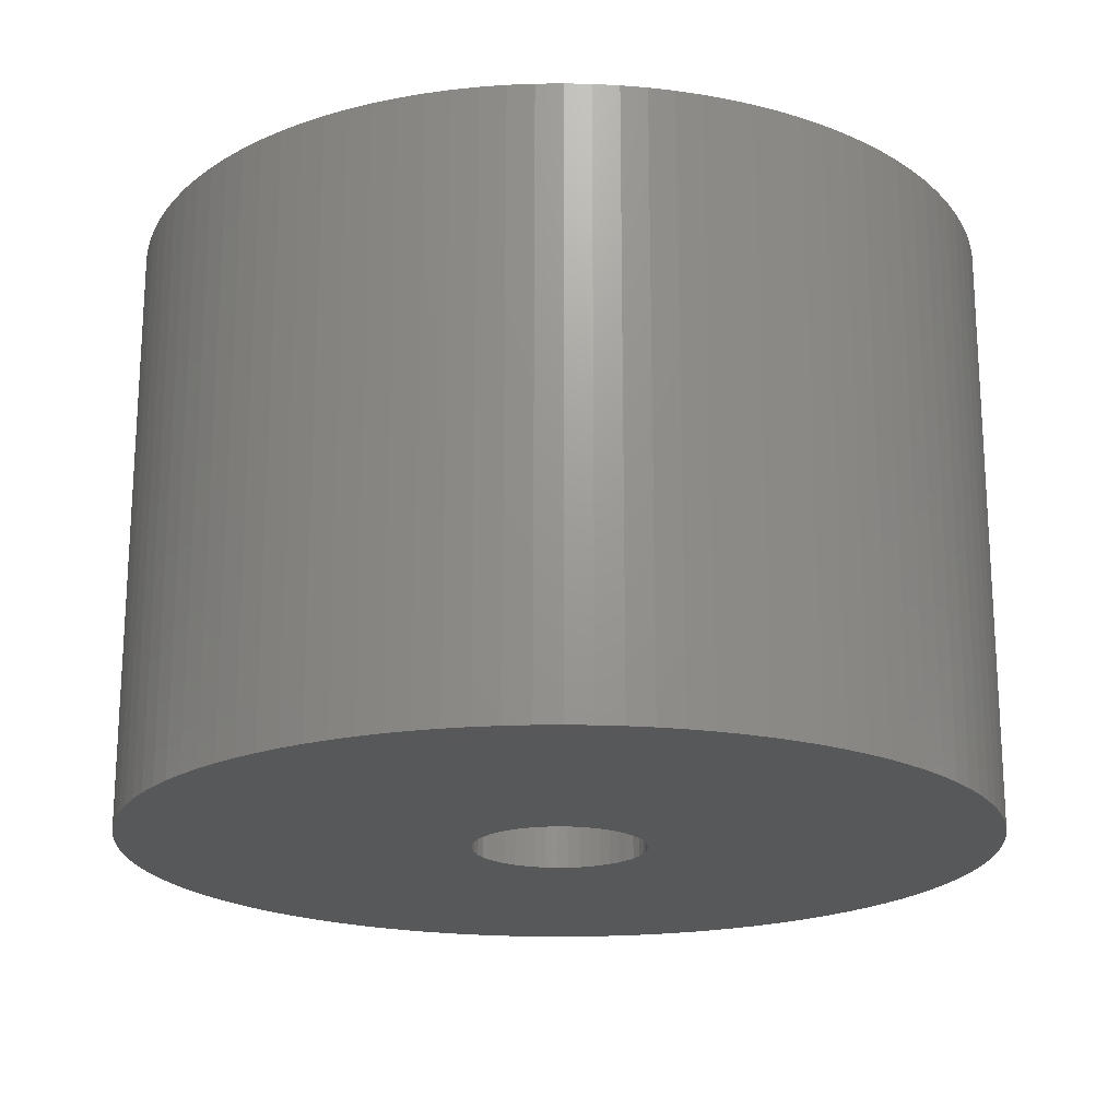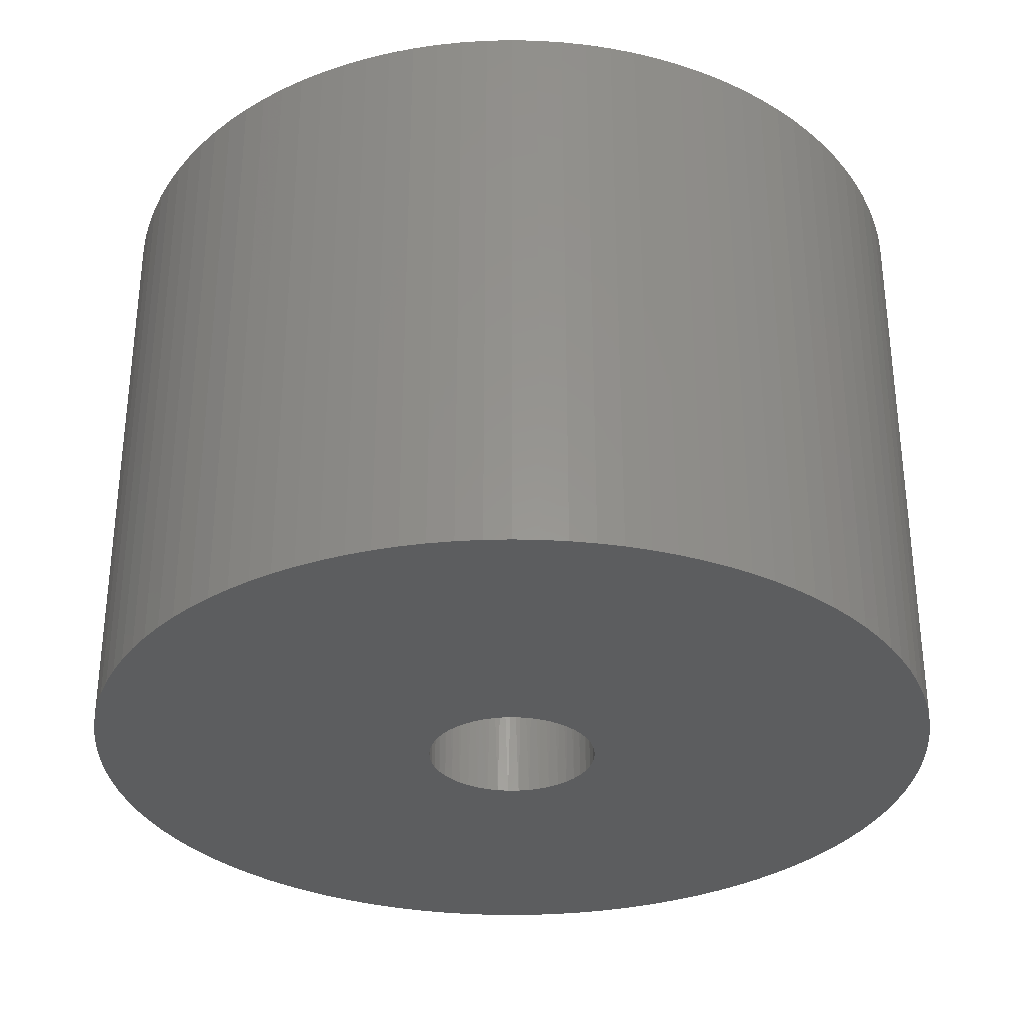
<metadata>
{"format":"stl","ext":"stl","renderer":"f3d","projection":"perspective","resolution":1024,"background":"white","views":[{"elev":-19.8,"azim":-151.6,"up":"+Z"},{"elev":-32.1,"azim":-62.8,"up":"+Z"}]}
</metadata>
<code>
# stl→obj: 402 verts, 804 faces
v -1.259 0.1658 8.814
v -1.27 -1.555e-16 8.814
v -1.27 1.555e-16 5.876
v -1.259 0.1693 5.876
v -1.27 1.555e-16 2.938
v -1.259 0.1693 2.938
v -1.259 0.1658 0
v -1.227 0.3287 0
v -1.225 0.3355 2.938
v -1.173 0.486 0
v -1.169 0.4958 2.938
v -1.169 0.4958 5.876
v -1.093 0.6472 5.876
v -1.1 0.635 8.814
v -1.008 0.7731 8.814
v -1.173 0.486 8.814
v -1.225 0.3355 5.876
v -1.227 -0.3287 8.814
v -1.259 -0.1693 5.876
v -1.259 -0.1658 8.814
v -1.225 -0.3355 5.876
v -1.173 -0.486 8.814
v -1.169 -0.4958 5.876
v -1.169 -0.4958 2.938
v -1.093 -0.6472 2.938
v -1.1 -0.635 0
v -1.008 -0.7731 0
v -1.173 -0.486 0
v -1.225 -0.3355 2.938
v -1.1 -0.635 8.814
v -1.093 -0.6472 5.876
v -0.9967 -0.7871 2.938
v -0.898 -0.898 0
v -1.008 -0.7731 8.814
v -0.9967 -0.7871 5.876
v -0.8829 -0.9129 2.938
v -0.7731 -1.008 0
v -0.898 -0.898 8.814
v -0.8829 -0.9129 5.876
v -0.7533 -1.022 2.938
v -0.635 -1.1 0
v -0.7731 -1.008 8.814
v -0.7533 -1.022 5.876
v -0.6103 -1.114 2.938
v -0.486 -1.173 0
v -0.635 -1.1 8.814
v -0.6103 -1.114 5.876
v -0.4564 -1.185 2.938
v -0.3287 -1.227 0
v -0.486 -1.173 8.814
v -0.4564 -1.185 5.876
v -0.2944 -1.235 2.938
v -0.1658 -1.259 0
v -0.3287 -1.227 8.814
v -0.2944 -1.235 5.876
v -0.1271 -1.264 2.938
v 7.777e-17 -1.27 0
v -0.1658 -1.259 8.814
v -0.1271 -1.264 5.876
v 0.04244 -1.269 2.938
v 0.1658 -1.259 0
v 7.777e-17 -1.27 8.814
v 0.04244 -1.269 5.876
v 0.2112 -1.252 2.938
v 0.3287 -1.227 0
v 0.1658 -1.259 8.814
v 0.2112 -1.252 5.876
v 0.3763 -1.213 2.938
v 0.486 -1.173 0
v 0.3287 -1.227 8.814
v 0.3763 -1.213 5.876
v 0.5346 -1.152 2.938
v 0.635 -1.1 0
v 0.486 -1.173 8.814
v 0.5346 -1.152 5.876
v 0.6834 -1.07 2.938
v 0.7731 -1.008 0
v 0.635 -1.1 8.814
v 0.6834 -1.07 5.876
v 0.8199 -0.9698 2.938
v 0.898 -0.898 0
v 0.7731 -1.008 8.814
v 0.8199 -0.9698 5.876
v 0.9419 -0.8519 2.938
v 1.008 -0.7731 0
v 0.898 -0.898 8.814
v 0.9419 -0.8519 5.876
v 1.047 -0.7188 2.938
v 1.1 -0.635 0
v 1.008 -0.7731 8.814
v 1.047 -0.7188 5.876
v 1.133 -0.5728 2.938
v 1.173 -0.486 0
v 1.1 -0.635 8.814
v 1.133 -0.5728 5.876
v 1.2 -0.4166 2.938
v 1.227 -0.3287 0
v 1.173 -0.486 8.814
v 1.2 -0.4166 5.876
v 1.245 -0.253 2.938
v 1.259 -0.1658 0
v 1.227 -0.3287 8.814
v 1.245 -0.253 5.876
v 1.267 -0.08483 2.938
v 1.27 0 0
v 1.259 -0.1658 8.814
v 1.267 -0.08483 5.876
v 1.267 0.08483 2.938
v 1.259 0.1658 0
v 1.27 0 8.814
v 1.267 0.08483 5.876
v 1.245 0.253 2.938
v 1.227 0.3287 0
v 1.259 0.1658 8.814
v 1.245 0.253 5.876
v 1.2 0.4166 2.938
v 1.173 0.486 0
v 1.227 0.3287 8.814
v 1.2 0.4166 5.876
v 1.133 0.5728 2.938
v 1.1 0.635 0
v 1.173 0.486 8.814
v 1.133 0.5728 5.876
v 1.047 0.7188 2.938
v 1.008 0.7731 0
v 1.1 0.635 8.814
v 1.047 0.7188 5.876
v 0.9419 0.8519 2.938
v 0.898 0.898 0
v 1.008 0.7731 8.814
v 0.9419 0.8519 5.876
v 0.8199 0.9698 2.938
v 0.7731 1.008 0
v 0.898 0.898 8.814
v 0.8199 0.9698 5.876
v 0.6834 1.07 2.938
v 0.635 1.1 0
v 0.7731 1.008 8.814
v 0.6834 1.07 5.876
v 0.5346 1.152 2.938
v 0.486 1.173 0
v 0.635 1.1 8.814
v 0.5346 1.152 5.876
v 0.3763 1.213 2.938
v 0.3287 1.227 0
v 0.486 1.173 8.814
v 0.3763 1.213 5.876
v 0.2112 1.252 2.938
v 0.1658 1.259 0
v 0.3287 1.227 8.814
v 0.2112 1.252 5.876
v 0.04244 1.269 2.938
v 7.777e-17 1.27 0
v 0.1658 1.259 8.814
v 0.04244 1.269 5.876
v -0.1271 1.264 2.938
v -0.1658 1.259 0
v 7.777e-17 1.27 8.814
v -0.1271 1.264 5.876
v -0.2944 1.235 2.938
v -0.3287 1.227 0
v -0.1658 1.259 8.814
v -0.2944 1.235 5.876
v -0.4564 1.185 2.938
v -0.486 1.173 0
v -0.3287 1.227 8.814
v -0.4564 1.185 5.876
v -0.6103 1.114 2.938
v -0.635 1.1 0
v -0.486 1.173 8.814
v -0.6103 1.114 5.876
v -0.7533 1.022 2.938
v -0.7731 1.008 0
v -0.635 1.1 8.814
v -0.7533 1.022 5.876
v -0.8829 0.9129 2.938
v -0.898 0.898 0
v -0.7731 1.008 8.814
v -0.8829 0.9129 5.876
v -0.9967 0.7871 2.938
v -1.008 0.7731 0
v -0.898 0.898 8.814
v -0.9967 0.7871 5.876
v -1.093 0.6472 2.938
v -1.1 0.635 0
v -1.227 0.3287 8.814
v -1.259 -0.1658 0
v -1.27 -1.555e-16 0
v -1.259 -0.1693 2.938
v -1.227 -0.3287 0
v -6.339 0.3762 8.814
v -6.339 0.3762 0
v -6.35 -7.777e-16 8.814
v -6.305 0.751 0
v -6.305 0.751 8.814
v -6.25 1.123 0
v -6.25 1.123 8.814
v -6.172 1.492 0
v -6.172 1.492 8.814
v -6.073 1.855 0
v -6.073 1.855 8.814
v -5.953 2.211 0
v -5.953 2.211 8.814
v -5.811 2.56 0
v -5.811 2.56 8.814
v -5.649 2.9 0
v -5.649 2.9 8.814
v -5.468 3.229 0
v -5.468 3.229 8.814
v -5.267 3.547 0
v -5.267 3.547 8.814
v -5.047 3.853 0
v -5.047 3.853 8.814
v -4.81 4.145 0
v -4.81 4.145 8.814
v -4.556 4.423 0
v -4.556 4.423 8.814
v -4.286 4.685 0
v -4.286 4.685 8.814
v -4.001 4.931 0
v -4.001 4.931 8.814
v -3.702 5.159 0
v -3.702 5.159 8.814
v -3.39 5.37 0
v -3.39 5.37 8.814
v -3.066 5.561 0
v -3.066 5.561 8.814
v -2.731 5.733 0
v -2.731 5.733 8.814
v -2.387 5.884 0
v -2.387 5.884 8.814
v -2.034 6.016 0
v -2.034 6.016 8.814
v -1.674 6.125 0
v -1.674 6.125 8.814
v -1.308 6.214 0
v -1.308 6.214 8.814
v -0.9376 6.28 0
v -0.9376 6.28 8.814
v -0.5639 6.325 0
v -0.5639 6.325 8.814
v -0.1882 6.347 0
v -0.1882 6.347 8.814
v 0.1882 6.347 0
v 0.1882 6.347 8.814
v 0.5639 6.325 0
v 0.5639 6.325 8.814
v 0.9376 6.28 0
v 0.9376 6.28 8.814
v 1.308 6.214 0
v 1.308 6.214 8.814
v 1.674 6.125 0
v 1.674 6.125 8.814
v 2.034 6.016 0
v 2.034 6.016 8.814
v 2.387 5.884 0
v 2.387 5.884 8.814
v 2.731 5.733 0
v 2.731 5.733 8.814
v 3.066 5.561 0
v 3.066 5.561 8.814
v 3.39 5.37 0
v 3.39 5.37 8.814
v 3.702 5.159 0
v 3.702 5.159 8.814
v 4.001 4.931 0
v 4.001 4.931 8.814
v 4.286 4.685 0
v 4.286 4.685 8.814
v 4.556 4.423 0
v 4.556 4.423 8.814
v 4.81 4.145 0
v 4.81 4.145 8.814
v 5.047 3.853 0
v 5.047 3.853 8.814
v 5.267 3.547 0
v 5.267 3.547 8.814
v 5.468 3.229 0
v 5.468 3.229 8.814
v 5.649 2.9 0
v 5.649 2.9 8.814
v 5.811 2.56 0
v 5.811 2.56 8.814
v 5.953 2.211 0
v 5.953 2.211 8.814
v 6.073 1.855 0
v 6.073 1.855 8.814
v 6.172 1.492 0
v 6.172 1.492 8.814
v 6.25 1.123 0
v 6.25 1.123 8.814
v 6.305 0.751 0
v 6.305 0.751 8.814
v 6.339 0.3762 0
v 6.339 0.3762 8.814
v 6.35 0 0
v 6.35 0 8.814
v 6.339 -0.3762 0
v 6.339 -0.3762 8.814
v 6.305 -0.751 0
v 6.305 -0.751 8.814
v 6.25 -1.123 0
v 6.25 -1.123 8.814
v 6.172 -1.492 0
v 6.172 -1.492 8.814
v 6.073 -1.855 0
v 6.073 -1.855 8.814
v 5.953 -2.211 0
v 5.953 -2.211 8.814
v 5.811 -2.56 0
v 5.811 -2.56 8.814
v 5.649 -2.9 0
v 5.649 -2.9 8.814
v 5.468 -3.229 0
v 5.468 -3.229 8.814
v 5.267 -3.547 0
v 5.267 -3.547 8.814
v 5.047 -3.853 0
v 5.047 -3.853 8.814
v 4.81 -4.145 0
v 4.81 -4.145 8.814
v 4.556 -4.423 0
v 4.556 -4.423 8.814
v 4.286 -4.685 0
v 4.286 -4.685 8.814
v 4.001 -4.931 0
v 4.001 -4.931 8.814
v 3.702 -5.159 0
v 3.702 -5.159 8.814
v 3.39 -5.37 0
v 3.39 -5.37 8.814
v 3.066 -5.561 0
v 3.066 -5.561 8.814
v 2.731 -5.733 0
v 2.731 -5.733 8.814
v 2.387 -5.884 0
v 2.387 -5.884 8.814
v 2.034 -6.016 0
v 2.034 -6.016 8.814
v 1.674 -6.125 0
v 1.674 -6.125 8.814
v 1.308 -6.214 0
v 1.308 -6.214 8.814
v 0.9376 -6.28 0
v 0.9376 -6.28 8.814
v 0.5639 -6.325 0
v 0.5639 -6.325 8.814
v 0.1882 -6.347 0
v 0.1882 -6.347 8.814
v -0.1882 -6.347 0
v -0.1882 -6.347 8.814
v -0.5639 -6.325 0
v -0.5639 -6.325 8.814
v -0.9376 -6.28 0
v -0.9376 -6.28 8.814
v -1.308 -6.214 0
v -1.308 -6.214 8.814
v -1.674 -6.125 0
v -1.674 -6.125 8.814
v -2.034 -6.016 0
v -2.034 -6.016 8.814
v -2.387 -5.884 0
v -2.387 -5.884 8.814
v -2.731 -5.733 0
v -2.731 -5.733 8.814
v -3.066 -5.561 0
v -3.066 -5.561 8.814
v -3.39 -5.37 0
v -3.39 -5.37 8.814
v -3.702 -5.159 0
v -3.702 -5.159 8.814
v -4.001 -4.931 0
v -4.001 -4.931 8.814
v -4.286 -4.685 0
v -4.286 -4.685 8.814
v -4.556 -4.423 0
v -4.556 -4.423 8.814
v -4.81 -4.145 0
v -4.81 -4.145 8.814
v -5.047 -3.853 0
v -5.047 -3.853 8.814
v -5.267 -3.547 0
v -5.267 -3.547 8.814
v -5.468 -3.229 0
v -5.468 -3.229 8.814
v -5.649 -2.9 0
v -5.649 -2.9 8.814
v -5.811 -2.56 0
v -5.811 -2.56 8.814
v -5.953 -2.211 0
v -5.953 -2.211 8.814
v -6.073 -1.855 0
v -6.073 -1.855 8.814
v -6.172 -1.492 0
v -6.172 -1.492 8.814
v -6.25 -1.123 0
v -6.25 -1.123 8.814
v -6.305 -0.751 0
v -6.305 -0.751 8.814
v -6.339 -0.3762 0
v -6.339 -0.3762 8.814
v -6.35 -7.777e-16 0
f 1 2 3
f 4 3 5
f 6 5 7
f 8 6 7
f 8 9 6
f 8 10 9
f 9 10 11
f 12 11 13
f 14 13 15
f 14 12 13
f 14 16 12
f 12 16 17
f 9 17 6
f 9 12 17
f 9 11 12
f 18 19 20
f 18 21 19
f 18 22 21
f 21 22 23
f 24 23 25
f 26 25 27
f 26 24 25
f 26 28 24
f 24 28 29
f 21 29 19
f 21 24 29
f 21 23 24
f 22 30 23
f 23 30 31
f 25 31 32
f 27 32 33
f 27 25 32
f 30 34 31
f 31 34 35
f 32 35 36
f 33 36 37
f 33 32 36
f 34 38 35
f 35 38 39
f 36 39 40
f 37 40 41
f 37 36 40
f 38 42 39
f 39 42 43
f 40 43 44
f 41 44 45
f 41 40 44
f 42 46 43
f 43 46 47
f 44 47 48
f 45 48 49
f 45 44 48
f 46 50 47
f 47 50 51
f 48 51 52
f 49 52 53
f 49 48 52
f 50 54 51
f 51 54 55
f 52 55 56
f 53 56 57
f 53 52 56
f 54 58 55
f 55 58 59
f 56 59 60
f 57 60 61
f 57 56 60
f 58 62 59
f 59 62 63
f 60 63 64
f 61 64 65
f 61 60 64
f 62 66 63
f 63 66 67
f 64 67 68
f 65 68 69
f 65 64 68
f 66 70 67
f 67 70 71
f 68 71 72
f 69 72 73
f 69 68 72
f 70 74 71
f 71 74 75
f 72 75 76
f 73 76 77
f 73 72 76
f 74 78 75
f 75 78 79
f 76 79 80
f 77 80 81
f 77 76 80
f 78 82 79
f 79 82 83
f 80 83 84
f 81 84 85
f 81 80 84
f 82 86 83
f 83 86 87
f 84 87 88
f 85 88 89
f 85 84 88
f 86 90 87
f 87 90 91
f 88 91 92
f 89 92 93
f 89 88 92
f 90 94 91
f 91 94 95
f 92 95 96
f 93 96 97
f 93 92 96
f 94 98 95
f 95 98 99
f 96 99 100
f 97 100 101
f 97 96 100
f 98 102 99
f 99 102 103
f 100 103 104
f 101 104 105
f 101 100 104
f 102 106 103
f 103 106 107
f 104 107 108
f 105 108 109
f 105 104 108
f 106 110 107
f 107 110 111
f 108 111 112
f 109 112 113
f 109 108 112
f 110 114 111
f 111 114 115
f 112 115 116
f 113 116 117
f 113 112 116
f 114 118 115
f 115 118 119
f 116 119 120
f 117 120 121
f 117 116 120
f 118 122 119
f 119 122 123
f 120 123 124
f 121 124 125
f 121 120 124
f 122 126 123
f 123 126 127
f 124 127 128
f 125 128 129
f 125 124 128
f 126 130 127
f 127 130 131
f 128 131 132
f 129 132 133
f 129 128 132
f 130 134 131
f 131 134 135
f 132 135 136
f 133 136 137
f 133 132 136
f 134 138 135
f 135 138 139
f 136 139 140
f 137 140 141
f 137 136 140
f 138 142 139
f 139 142 143
f 140 143 144
f 141 144 145
f 141 140 144
f 142 146 143
f 143 146 147
f 144 147 148
f 145 148 149
f 145 144 148
f 146 150 147
f 147 150 151
f 148 151 152
f 149 152 153
f 149 148 152
f 150 154 151
f 151 154 155
f 152 155 156
f 153 156 157
f 153 152 156
f 154 158 155
f 155 158 159
f 156 159 160
f 157 160 161
f 157 156 160
f 158 162 159
f 159 162 163
f 160 163 164
f 161 164 165
f 161 160 164
f 162 166 163
f 163 166 167
f 164 167 168
f 165 168 169
f 165 164 168
f 166 170 167
f 167 170 171
f 168 171 172
f 169 172 173
f 169 168 172
f 170 174 171
f 171 174 175
f 172 175 176
f 173 176 177
f 173 172 176
f 174 178 175
f 175 178 179
f 176 179 180
f 177 180 181
f 177 176 180
f 178 182 179
f 179 182 183
f 180 183 184
f 181 184 185
f 181 180 184
f 182 15 183
f 183 15 13
f 184 13 11
f 185 11 10
f 185 184 11
f 16 186 17
f 17 186 4
f 6 4 5
f 6 17 4
f 186 1 4
f 4 1 3
f 187 188 5
f 189 5 3
f 19 3 20
f 19 189 3
f 19 29 189
f 189 29 190
f 187 189 190
f 187 5 189
f 28 190 29
f 3 2 20
f 5 188 7
f 31 25 23
f 35 32 31
f 39 36 35
f 43 40 39
f 47 44 43
f 51 48 47
f 55 52 51
f 59 56 55
f 63 60 59
f 67 64 63
f 71 68 67
f 75 72 71
f 79 76 75
f 83 80 79
f 87 84 83
f 91 88 87
f 95 92 91
f 99 96 95
f 103 100 99
f 107 104 103
f 111 108 107
f 115 112 111
f 119 116 115
f 123 120 119
f 127 124 123
f 131 128 127
f 135 132 131
f 139 136 135
f 143 140 139
f 147 144 143
f 151 148 147
f 155 152 151
f 159 156 155
f 163 160 159
f 167 164 163
f 171 168 167
f 175 172 171
f 179 176 175
f 183 180 179
f 13 184 183
f 191 192 193
f 191 194 192
f 191 195 194
f 194 195 196
f 196 195 197
f 198 197 199
f 200 199 201
f 202 201 203
f 204 203 205
f 206 205 207
f 208 207 209
f 210 209 211
f 212 211 213
f 214 213 215
f 216 215 217
f 218 217 219
f 220 219 221
f 222 221 223
f 224 223 225
f 226 225 227
f 228 227 229
f 230 229 231
f 232 231 233
f 234 233 235
f 236 235 237
f 238 237 239
f 240 239 241
f 242 241 243
f 244 243 245
f 246 245 247
f 248 247 249
f 250 249 251
f 252 251 253
f 254 253 255
f 256 255 257
f 258 257 259
f 260 259 261
f 262 261 263
f 264 263 265
f 266 265 267
f 268 267 269
f 270 269 271
f 272 271 273
f 274 273 275
f 276 275 277
f 278 277 279
f 280 279 281
f 282 281 283
f 284 283 285
f 286 285 287
f 288 287 289
f 290 289 291
f 292 291 293
f 294 293 295
f 296 295 297
f 298 297 299
f 300 299 301
f 302 301 303
f 304 303 305
f 306 305 307
f 308 307 309
f 310 309 311
f 312 311 313
f 314 313 315
f 316 315 317
f 318 317 319
f 320 319 321
f 322 321 323
f 324 323 325
f 326 325 327
f 328 327 329
f 330 329 331
f 332 331 333
f 334 333 335
f 336 335 337
f 338 337 339
f 340 339 341
f 342 341 343
f 344 343 345
f 346 345 347
f 348 347 349
f 350 349 351
f 352 351 353
f 354 353 355
f 356 355 357
f 358 357 359
f 360 359 361
f 362 361 363
f 364 363 365
f 366 365 367
f 368 367 369
f 370 369 371
f 372 371 373
f 374 373 375
f 376 375 377
f 378 377 379
f 380 379 381
f 382 381 383
f 384 383 385
f 386 385 387
f 388 387 389
f 390 389 391
f 392 391 393
f 394 393 395
f 396 395 397
f 398 397 399
f 400 399 401
f 402 401 193
f 192 402 193
f 196 197 198
f 198 199 200
f 200 201 202
f 202 203 204
f 204 205 206
f 206 207 208
f 208 209 210
f 210 211 212
f 212 213 214
f 214 215 216
f 216 217 218
f 218 219 220
f 220 221 222
f 222 223 224
f 224 225 226
f 226 227 228
f 228 229 230
f 230 231 232
f 232 233 234
f 234 235 236
f 236 237 238
f 238 239 240
f 240 241 242
f 242 243 244
f 244 245 246
f 246 247 248
f 248 249 250
f 250 251 252
f 252 253 254
f 254 255 256
f 256 257 258
f 258 259 260
f 260 261 262
f 262 263 264
f 264 265 266
f 266 267 268
f 268 269 270
f 270 271 272
f 272 273 274
f 274 275 276
f 276 277 278
f 278 279 280
f 280 281 282
f 282 283 284
f 284 285 286
f 286 287 288
f 288 289 290
f 290 291 292
f 292 293 294
f 294 295 296
f 296 297 298
f 298 299 300
f 300 301 302
f 302 303 304
f 304 305 306
f 306 307 308
f 308 309 310
f 310 311 312
f 312 313 314
f 314 315 316
f 316 317 318
f 318 319 320
f 320 321 322
f 322 323 324
f 324 325 326
f 326 327 328
f 328 329 330
f 330 331 332
f 332 333 334
f 334 335 336
f 336 337 338
f 338 339 340
f 340 341 342
f 342 343 344
f 344 345 346
f 346 347 348
f 348 349 350
f 350 351 352
f 352 353 354
f 354 355 356
f 356 357 358
f 358 359 360
f 360 361 362
f 362 363 364
f 364 365 366
f 366 367 368
f 368 369 370
f 370 371 372
f 372 373 374
f 374 375 376
f 376 377 378
f 378 379 380
f 380 381 382
f 382 383 384
f 384 385 386
f 386 387 388
f 388 389 390
f 390 391 392
f 392 393 394
f 394 395 396
f 396 397 398
f 398 399 400
f 400 401 402
f 1 191 2
f 1 195 191
f 1 197 195
f 1 186 197
f 197 186 199
f 199 186 201
f 201 186 203
f 203 186 16
f 205 16 207
f 205 203 16
f 16 14 207
f 207 14 15
f 182 207 15
f 182 178 207
f 207 178 209
f 209 178 211
f 211 178 213
f 213 178 215
f 215 178 217
f 217 178 219
f 219 178 221
f 221 178 223
f 223 178 225
f 225 178 174
f 227 174 229
f 227 225 174
f 174 170 229
f 229 170 231
f 231 170 233
f 233 170 166
f 235 166 237
f 235 233 166
f 166 162 237
f 237 162 239
f 239 162 241
f 241 162 158
f 243 158 245
f 243 241 158
f 245 158 247
f 247 158 154
f 249 154 251
f 249 247 154
f 154 150 251
f 251 150 253
f 253 150 255
f 255 150 146
f 257 146 259
f 257 255 146
f 146 142 259
f 259 142 261
f 261 142 263
f 263 142 138
f 265 138 267
f 265 263 138
f 267 138 269
f 269 138 134
f 271 134 273
f 271 269 134
f 134 130 273
f 273 130 275
f 275 130 277
f 277 130 126
f 279 126 281
f 279 277 126
f 126 122 281
f 281 122 283
f 283 122 285
f 285 122 118
f 287 118 289
f 287 285 118
f 289 118 291
f 291 118 114
f 293 114 295
f 293 291 114
f 114 110 295
f 295 110 297
f 297 110 299
f 299 110 106
f 301 106 303
f 301 299 106
f 106 102 303
f 303 102 305
f 305 102 98
f 94 305 98
f 94 90 305
f 305 90 86
f 82 305 86
f 82 78 305
f 305 78 74
f 70 305 74
f 70 66 305
f 305 66 62
f 307 62 309
f 307 305 62
f 58 353 62
f 58 355 353
f 58 357 355
f 58 54 357
f 357 54 359
f 359 54 361
f 361 54 50
f 363 50 365
f 363 361 50
f 50 46 365
f 365 46 367
f 367 46 369
f 369 46 42
f 371 42 373
f 371 369 42
f 373 42 375
f 375 42 38
f 377 38 379
f 377 375 38
f 38 34 379
f 379 34 381
f 381 34 383
f 383 34 30
f 385 30 387
f 385 383 30
f 30 22 387
f 387 22 389
f 389 22 391
f 391 22 18
f 393 18 395
f 393 391 18
f 395 18 397
f 397 18 20
f 399 20 401
f 399 397 20
f 20 2 401
f 401 2 193
f 193 2 191
f 353 351 62
f 62 351 349
f 347 62 349
f 347 345 62
f 62 345 343
f 341 62 343
f 341 339 62
f 62 339 337
f 335 62 337
f 335 333 62
f 62 333 331
f 329 62 331
f 329 327 62
f 62 327 325
f 323 62 325
f 323 321 62
f 62 321 319
f 317 62 319
f 317 315 62
f 62 315 313
f 311 62 313
f 311 309 62
f 187 400 188
f 187 398 400
f 187 396 398
f 187 190 396
f 396 190 394
f 394 190 28
f 26 394 28
f 26 27 394
f 394 27 33
f 37 394 33
f 37 41 394
f 394 41 45
f 49 394 45
f 49 53 394
f 394 53 57
f 392 57 390
f 392 394 57
f 61 346 57
f 61 344 346
f 61 342 344
f 61 65 342
f 342 65 340
f 340 65 338
f 338 65 69
f 336 69 334
f 336 338 69
f 69 73 334
f 334 73 332
f 332 73 330
f 330 73 77
f 328 77 326
f 328 330 77
f 326 77 324
f 324 77 81
f 322 81 320
f 322 324 81
f 81 85 320
f 320 85 318
f 318 85 316
f 316 85 89
f 314 89 312
f 314 316 89
f 89 93 312
f 312 93 310
f 310 93 308
f 308 93 97
f 306 97 304
f 306 308 97
f 304 97 302
f 302 97 101
f 300 101 298
f 300 302 101
f 101 105 298
f 298 105 296
f 296 105 294
f 294 105 109
f 292 109 290
f 292 294 109
f 109 113 290
f 290 113 288
f 288 113 286
f 286 113 284
f 284 113 117
f 282 117 280
f 282 284 117
f 117 121 280
f 280 121 125
f 129 280 125
f 129 133 280
f 280 133 278
f 278 133 276
f 276 133 274
f 274 133 272
f 272 133 270
f 270 133 268
f 268 133 266
f 266 133 264
f 264 133 262
f 262 133 137
f 260 137 258
f 260 262 137
f 137 141 258
f 258 141 256
f 256 141 254
f 254 141 145
f 252 145 250
f 252 254 145
f 145 149 250
f 250 149 248
f 248 149 246
f 246 149 153
f 244 153 242
f 244 246 153
f 242 153 240
f 240 153 157
f 238 157 236
f 238 240 157
f 157 161 236
f 236 161 234
f 234 161 232
f 232 161 165
f 230 165 228
f 230 232 165
f 165 169 228
f 228 169 226
f 226 169 224
f 224 169 173
f 222 173 220
f 222 224 173
f 220 173 218
f 218 173 177
f 216 177 214
f 216 218 177
f 177 181 214
f 214 181 212
f 212 181 210
f 210 181 185
f 208 185 206
f 208 210 185
f 185 10 206
f 206 10 204
f 204 10 202
f 202 10 8
f 200 8 198
f 200 202 8
f 198 8 196
f 196 8 7
f 194 7 192
f 194 196 7
f 7 188 192
f 192 188 402
f 402 188 400
f 346 348 57
f 57 348 350
f 352 57 350
f 352 354 57
f 57 354 356
f 358 57 356
f 358 360 57
f 57 360 362
f 364 57 362
f 364 366 57
f 57 366 368
f 370 57 368
f 370 372 57
f 57 372 374
f 376 57 374
f 376 378 57
f 57 378 380
f 382 57 380
f 382 384 57
f 57 384 386
f 388 57 386
f 388 390 57

</code>
